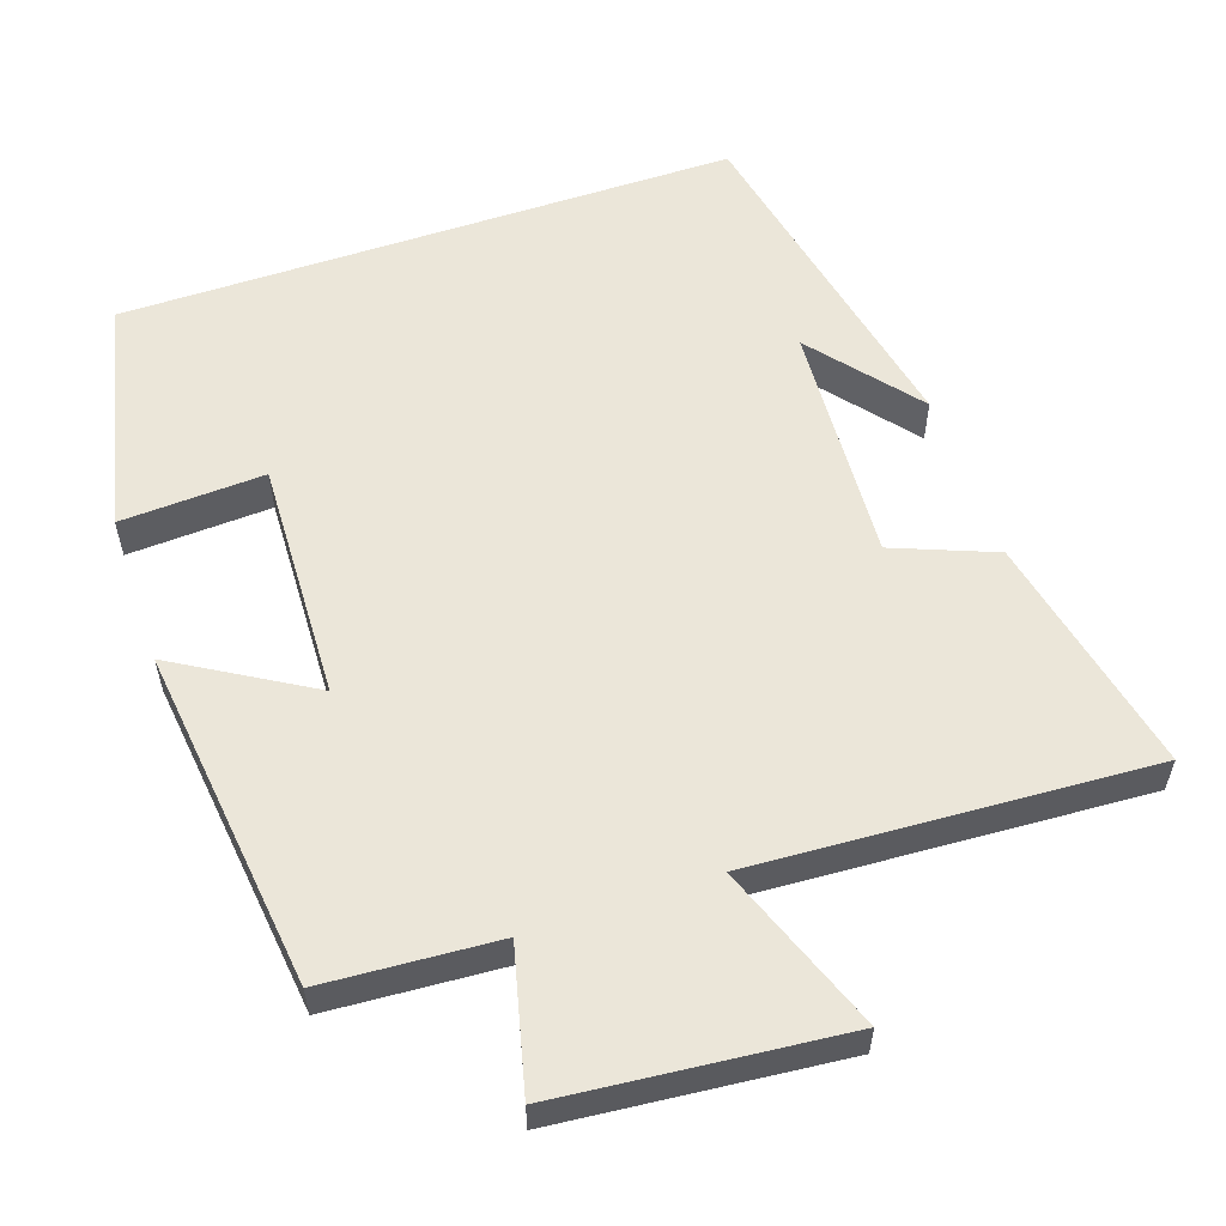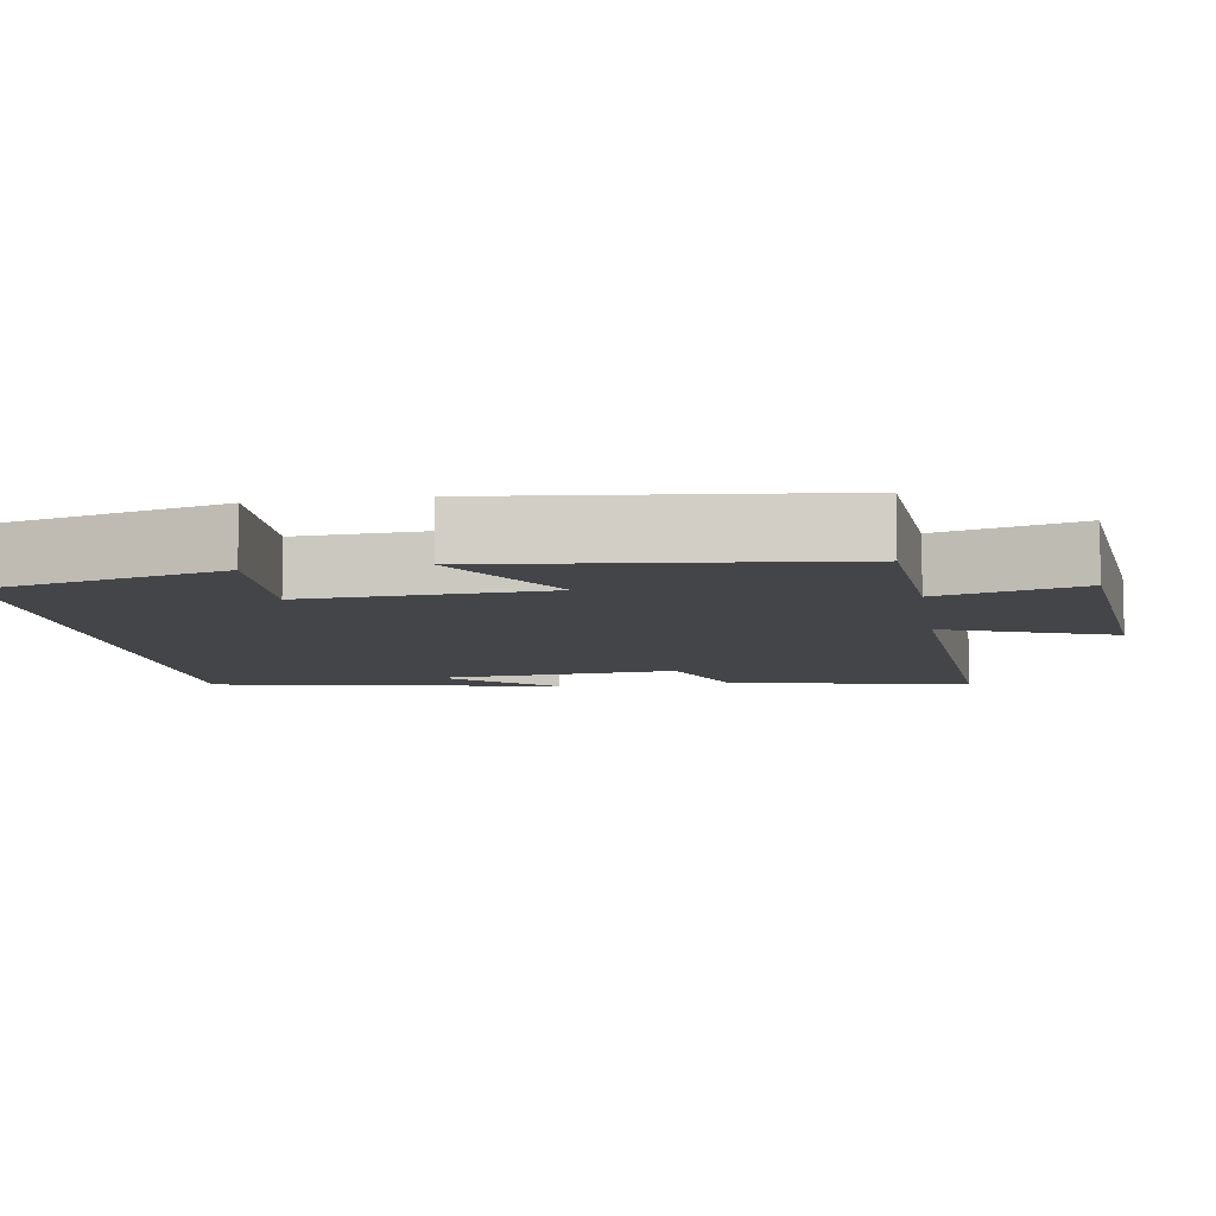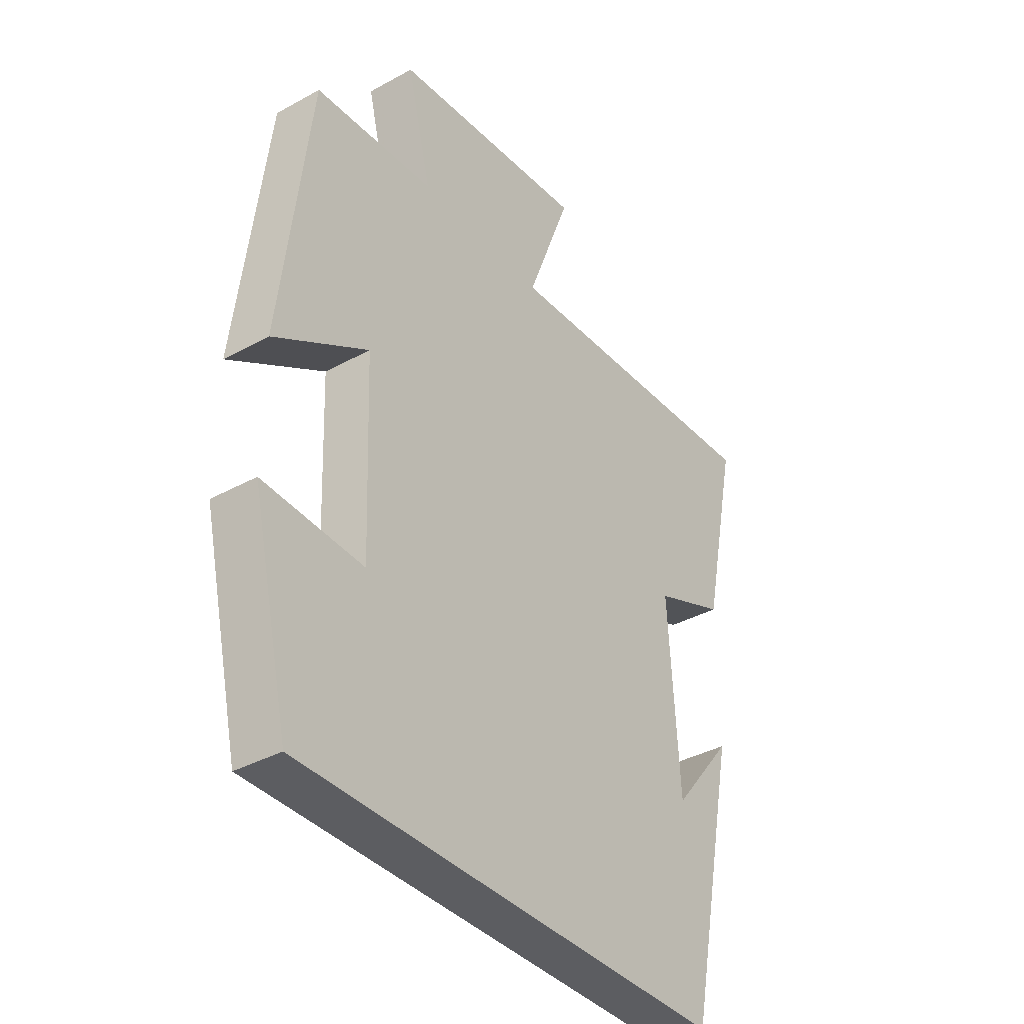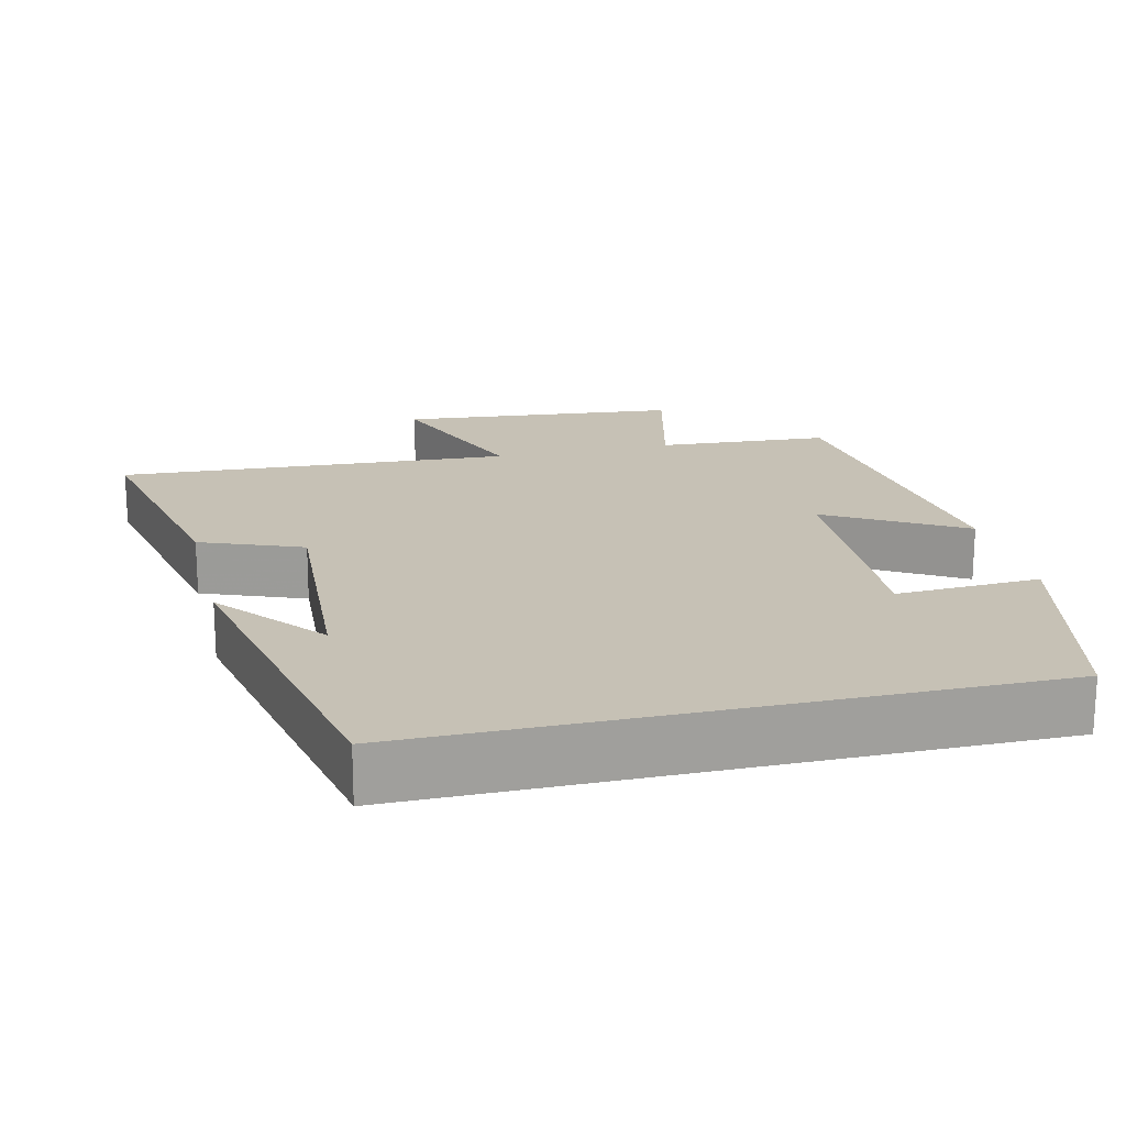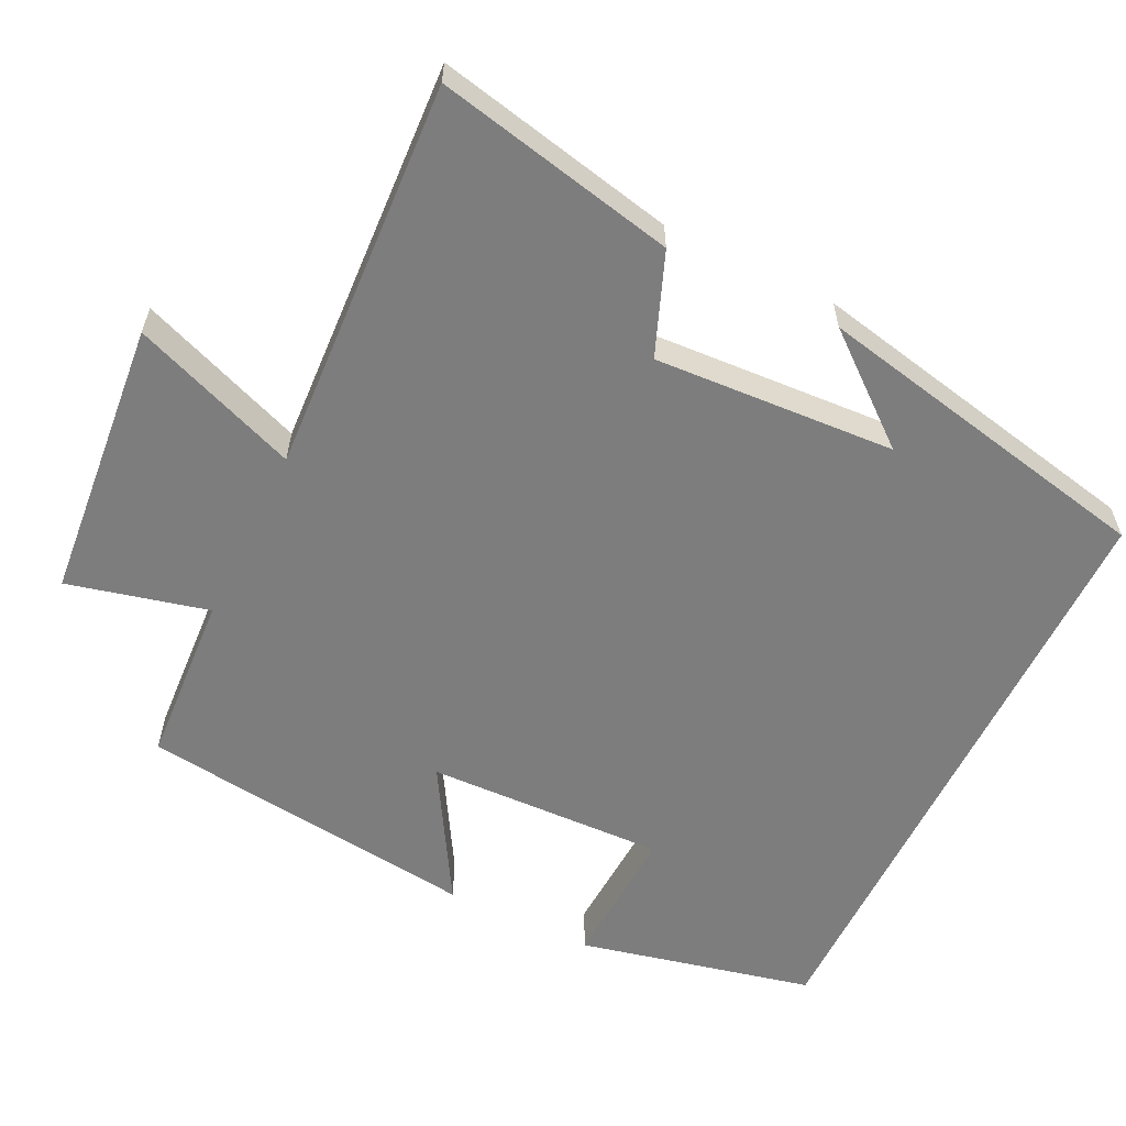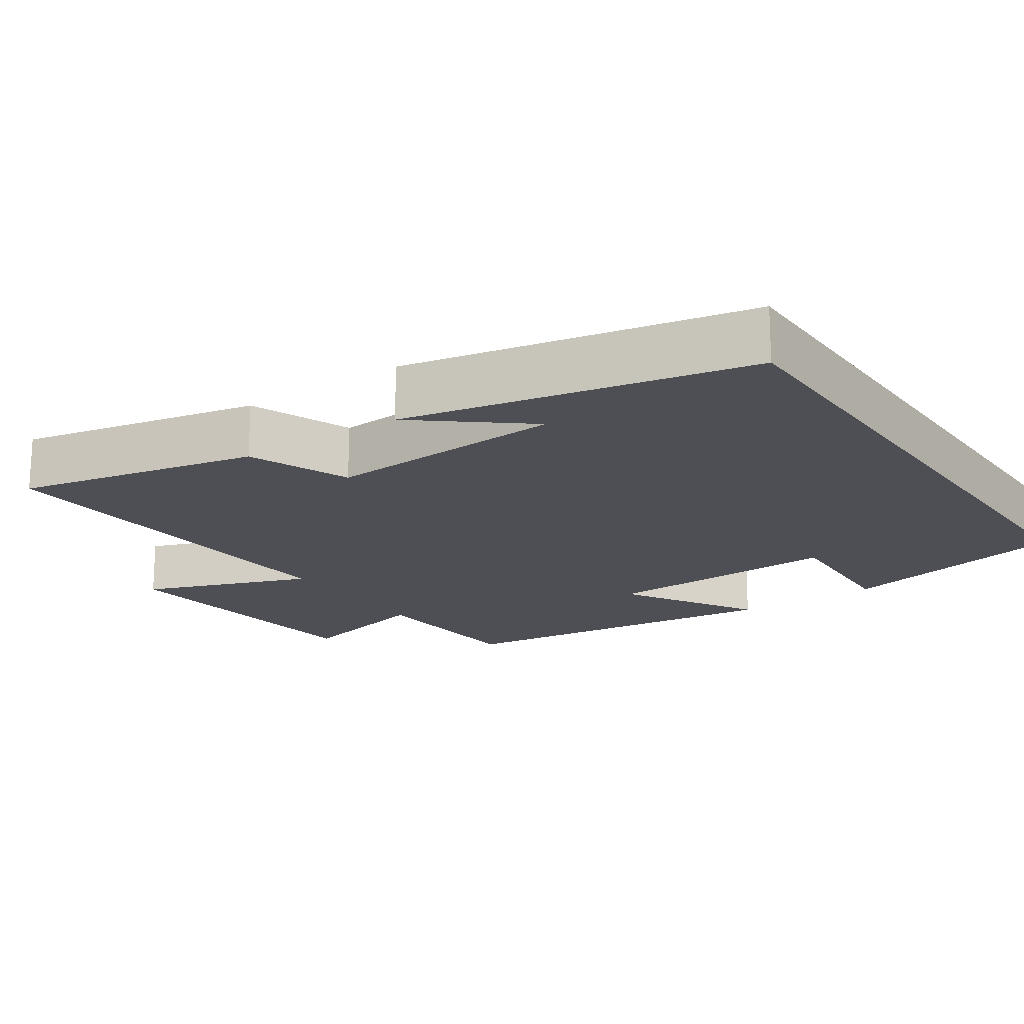
<metadata>
{"format":"obj","ext":"obj","renderer":"f3d","projection":"perspective","resolution":1024,"background":"white","views":[{"elev":56.8,"azim":-18.8,"up":"+Y"},{"elev":-8.8,"azim":-80.7,"up":"+Y"},{"elev":-37.1,"azim":-54.6,"up":"+Z"},{"elev":18.8,"azim":166.6,"up":"+Y"},{"elev":-59.2,"azim":63.9,"up":"+Y"},{"elev":-18.3,"azim":124.4,"up":"+Y"}]}
</metadata>
<code>
v -0.445 0.07 0.485
v -0.212 0.07 0.5
v -0.259 0.07 0.69
v 0.121 0.07 0.726
v 0.036 0.07 0.5
v 0.569 0.07 0.53
v 0.5 0.07 0.204
v 0.363 0.07 0.15
v 0.383 0.07 -0.176
v 0.5 0.07 -0.032
v 0.404 0.07 -0.5
v -0.427 0.07 -0.5
v -0.5 0.07 -0.183
v -0.306 0.07 -0.193
v -0.318 0.07 0.131
v -0.5 0.07 0.023
v -0.445 0 0.485
v -0.212 0 0.5
v -0.259 0 0.69
v 0.121 0 0.726
v 0.036 0 0.5
v 0.569 0 0.53
v 0.5 0 0.204
v 0.363 0 0.15
v 0.383 0 -0.176
v 0.5 0 -0.032
v 0.404 0 -0.5
v -0.427 0 -0.5
v -0.5 0 -0.183
v -0.306 0 -0.193
v -0.318 0 0.131
v -0.5 0 0.023
f 15 16 1 2
f 14 15 2
f 11 12 13 14
f 11 14 2
f 9 10 11
f 9 11 2 3
f 8 9 3
f 5 6 7 8
f 5 8 3
f 3 4 5
f 18 17 32 31
f 18 31 30
f 30 29 28 27
f 18 30 27
f 27 26 25
f 19 18 27 25
f 19 25 24
f 24 23 22 21
f 19 24 21
f 21 20 19
f 1 17 18 2
f 2 18 19 3
f 3 19 20 4
f 4 20 21 5
f 5 21 22 6
f 6 22 23 7
f 7 23 24 8
f 8 24 25 9
f 9 25 26 10
f 10 26 27 11
f 11 27 28 12
f 12 28 29 13
f 13 29 30 14
f 14 30 31 15
f 15 31 32 16
f 16 32 17 1

</code>
